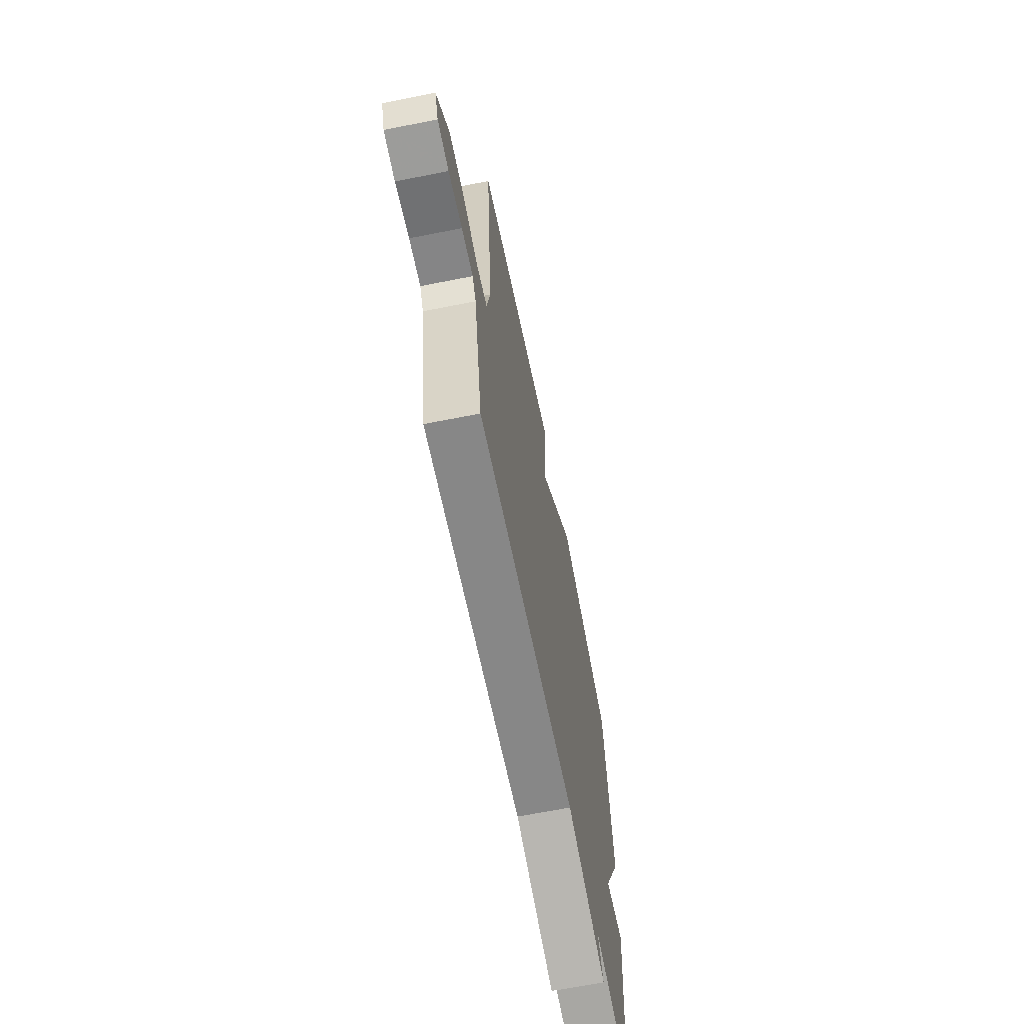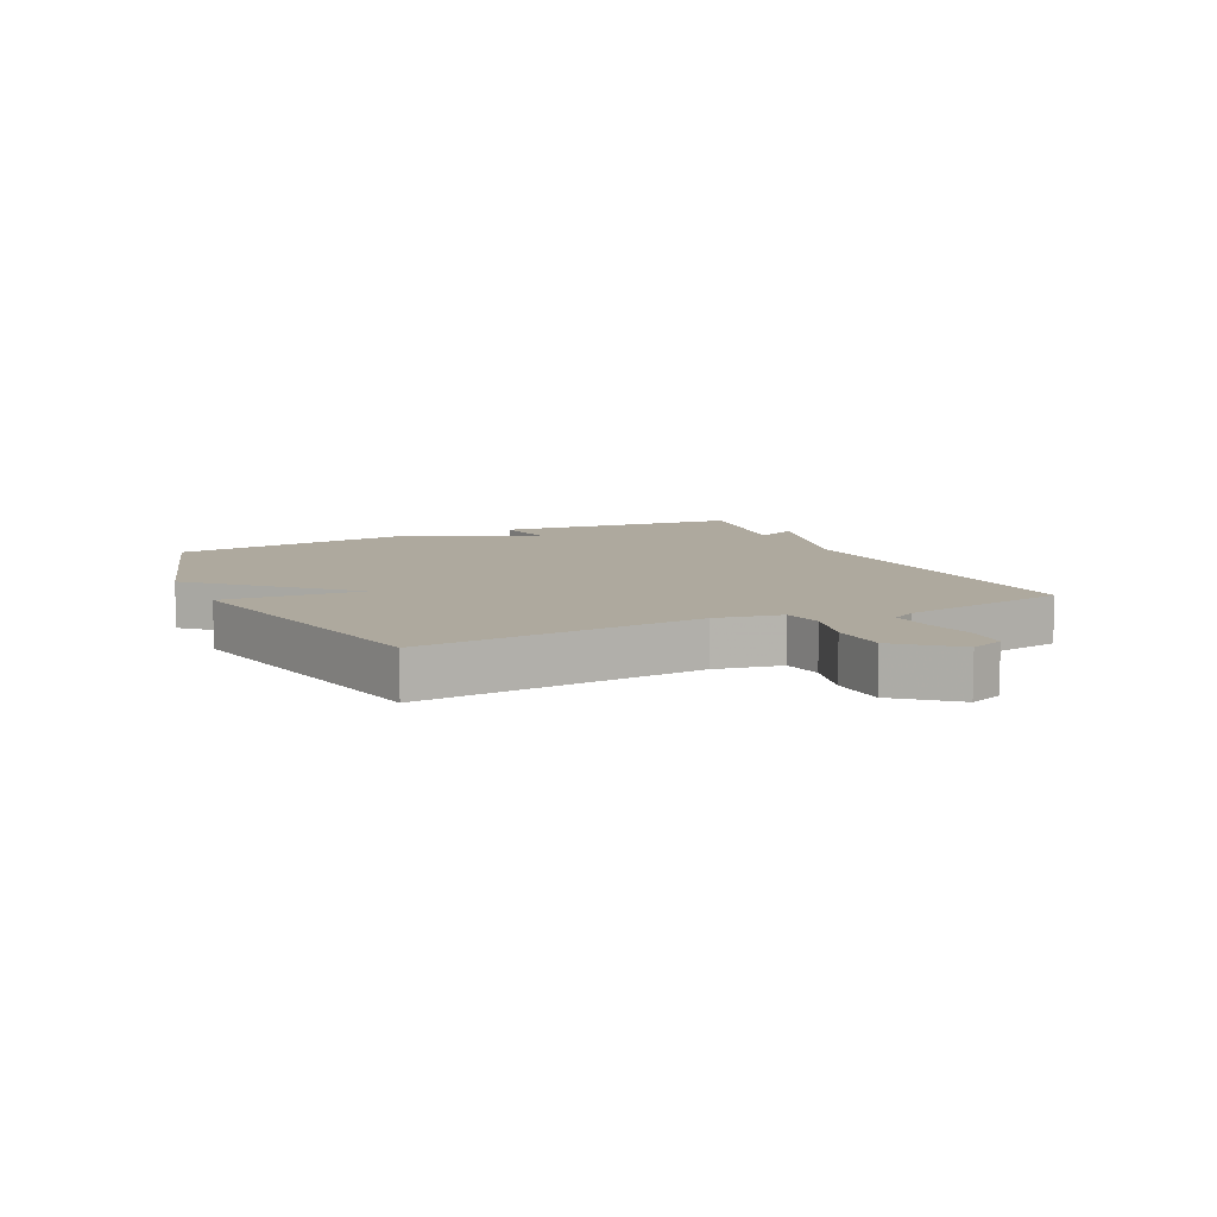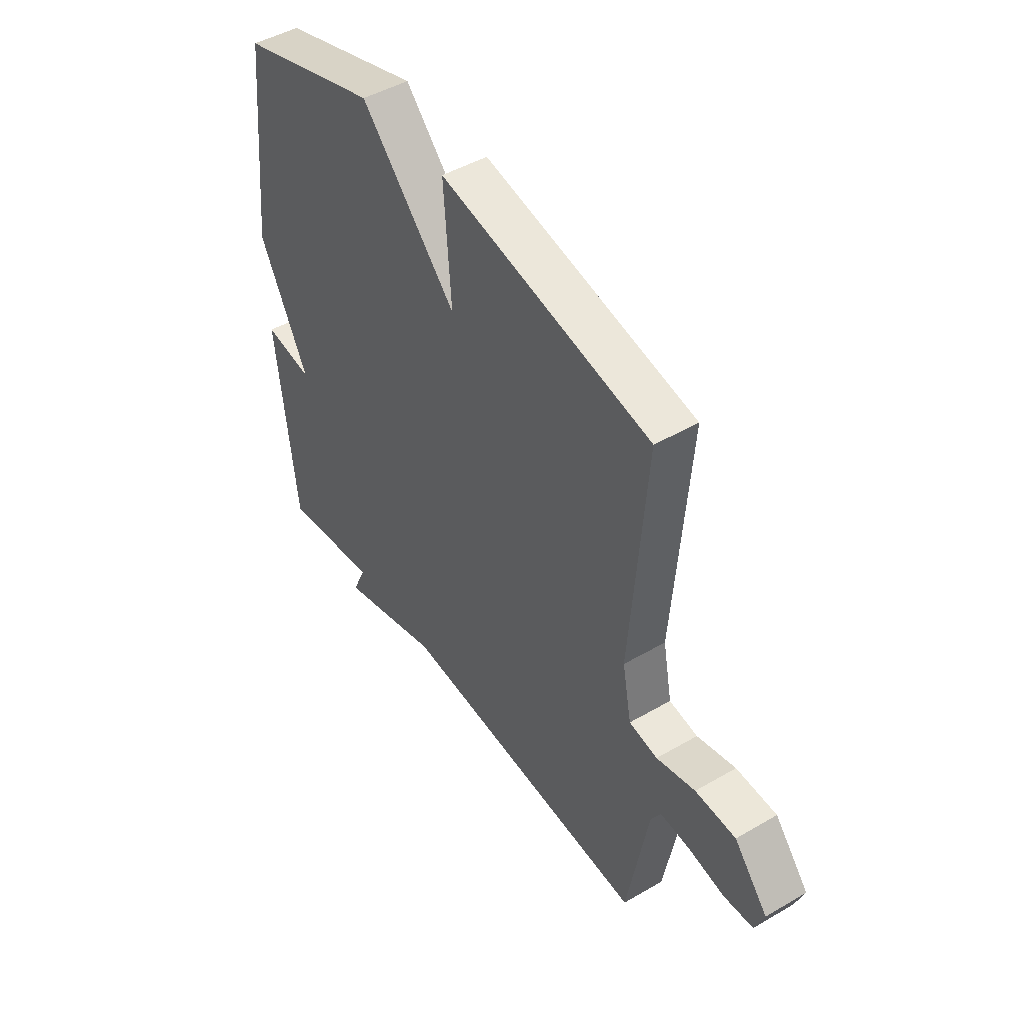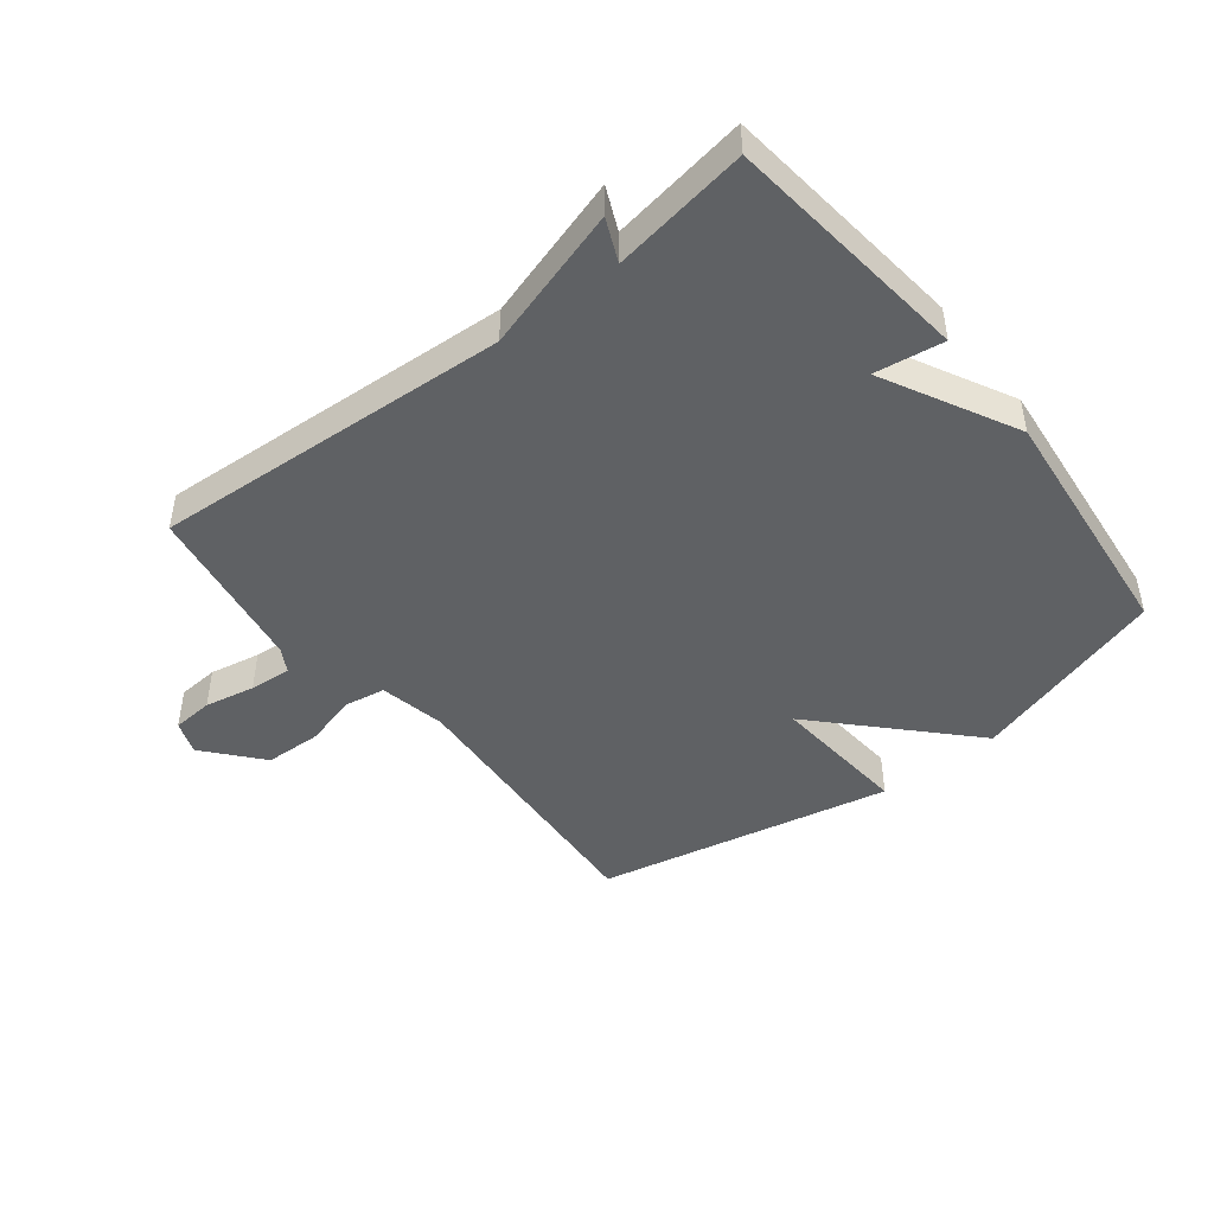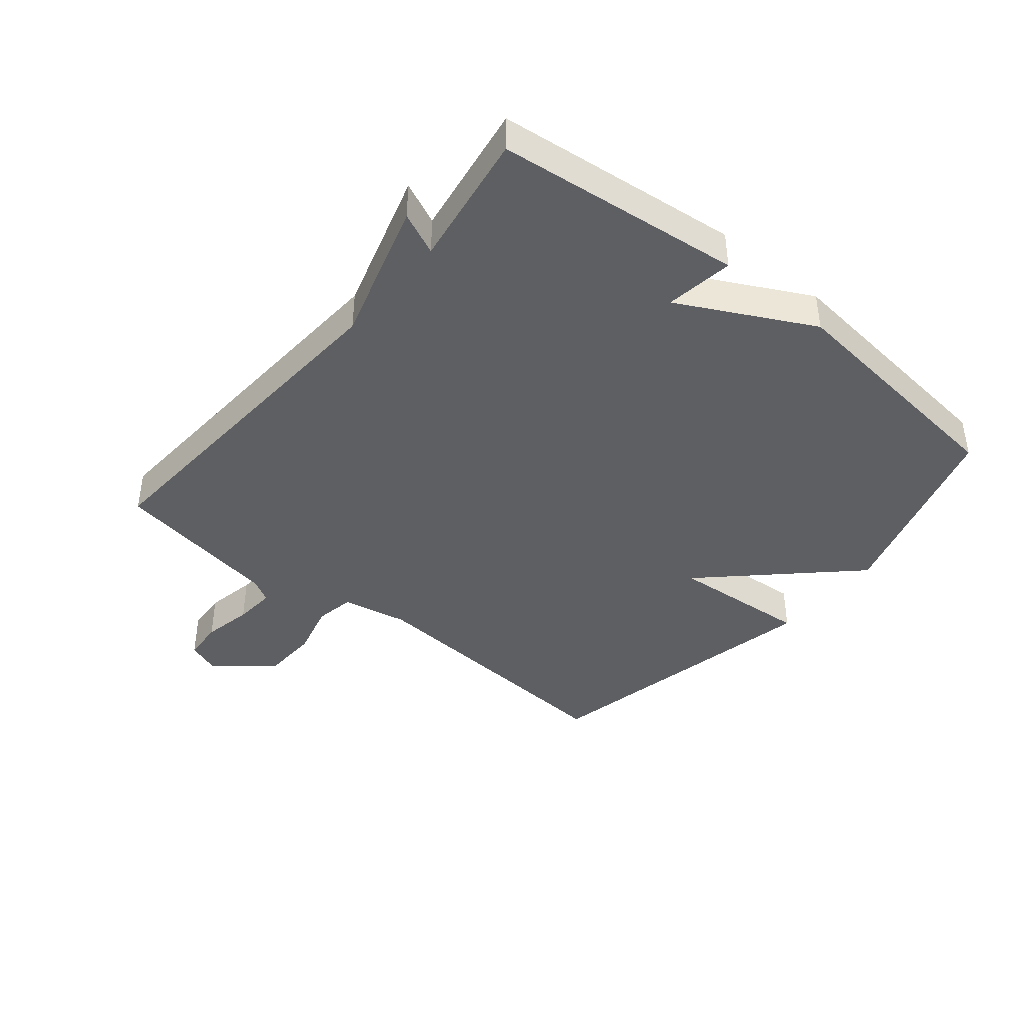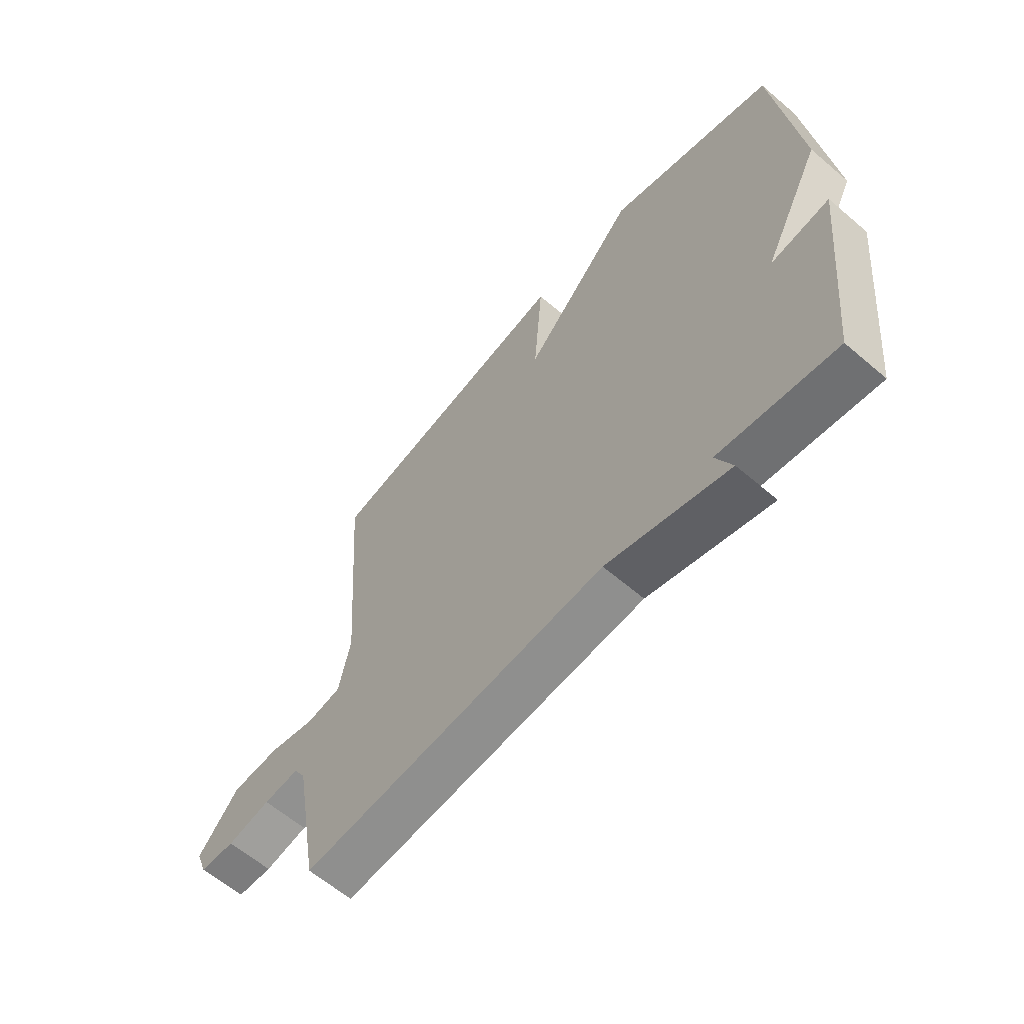
<metadata>
{"format":"obj","ext":"obj","renderer":"f3d","projection":"perspective","resolution":1024,"background":"white","views":[{"elev":-65.9,"azim":101.3,"up":"+Z"},{"elev":9.0,"azim":64.2,"up":"+Y"},{"elev":46.8,"azim":56.5,"up":"+Z"},{"elev":-45.6,"azim":-141.7,"up":"+Y"},{"elev":-41.1,"azim":-129.5,"up":"+Y"},{"elev":-62.4,"azim":-130.9,"up":"+Z"}]}
</metadata>
<code>
v -0.5 0.07 -0.5
v -0.543 0.07 -0.101
v -0.432 0.07 -0.117
v -0.543 0.07 0.099
v -0.5 0.07 0.5
v -0.181 0.07 0.599
v 0.036 0.07 0.371
v 0.019 0.07 0.599
v 0.5 0.07 0.5
v 0.465 0.07 0.042
v 0.486 0.07 -0.066
v 0.551 0.07 -0.077
v 0.639 0.07 -0.054
v 0.731 0.07 -0.057
v 0.808 0.07 -0.148
v 0.787 0.07 -0.203
v 0.72 0.07 -0.208
v 0.638 0.07 -0.192
v 0.57 0.07 -0.187
v 0.548 0.07 -0.225
v 0.5 0.07 -0.5
v -0.08 0.07 -0.465
v -0.311 0.07 -0.534
v -0.28 0.07 -0.465
v -0.5 0 -0.5
v -0.543 0 -0.101
v -0.432 0 -0.117
v -0.543 0 0.099
v -0.5 0 0.5
v -0.181 0 0.599
v 0.036 0 0.371
v 0.019 0 0.599
v 0.5 0 0.5
v 0.465 0 0.042
v 0.486 0 -0.066
v 0.551 0 -0.077
v 0.639 0 -0.054
v 0.731 0 -0.057
v 0.808 0 -0.148
v 0.787 0 -0.203
v 0.72 0 -0.208
v 0.638 0 -0.192
v 0.57 0 -0.187
v 0.548 0 -0.225
v 0.5 0 -0.5
v -0.08 0 -0.465
v -0.311 0 -0.534
v -0.28 0 -0.465
f 22 23 24
f 20 21 22
f 19 20 22 24
f 16 17 18
f 15 16 18
f 14 15 18
f 13 14 18
f 12 13 18
f 11 12 18 19
f 7 8 9 10
f 7 10 11
f 5 6 7
f 4 5 7
f 3 4 7
f 19 24 1
f 11 19 1
f 7 11 1
f 3 7 1
f 1 2 3
f 48 47 46
f 46 45 44
f 48 46 44 43
f 42 41 40
f 42 40 39
f 42 39 38
f 42 38 37
f 42 37 36
f 43 42 36 35
f 34 33 32 31
f 35 34 31
f 31 30 29
f 31 29 28
f 31 28 27
f 25 48 43
f 25 43 35
f 25 35 31
f 25 31 27
f 27 26 25
f 1 25 26 2
f 2 26 27 3
f 3 27 28 4
f 4 28 29 5
f 5 29 30 6
f 6 30 31 7
f 7 31 32 8
f 8 32 33 9
f 9 33 34 10
f 10 34 35 11
f 11 35 36 12
f 12 36 37 13
f 13 37 38 14
f 14 38 39 15
f 15 39 40 16
f 16 40 41 17
f 17 41 42 18
f 18 42 43 19
f 19 43 44 20
f 20 44 45 21
f 21 45 46 22
f 22 46 47 23
f 23 47 48 24
f 24 48 25 1

</code>
